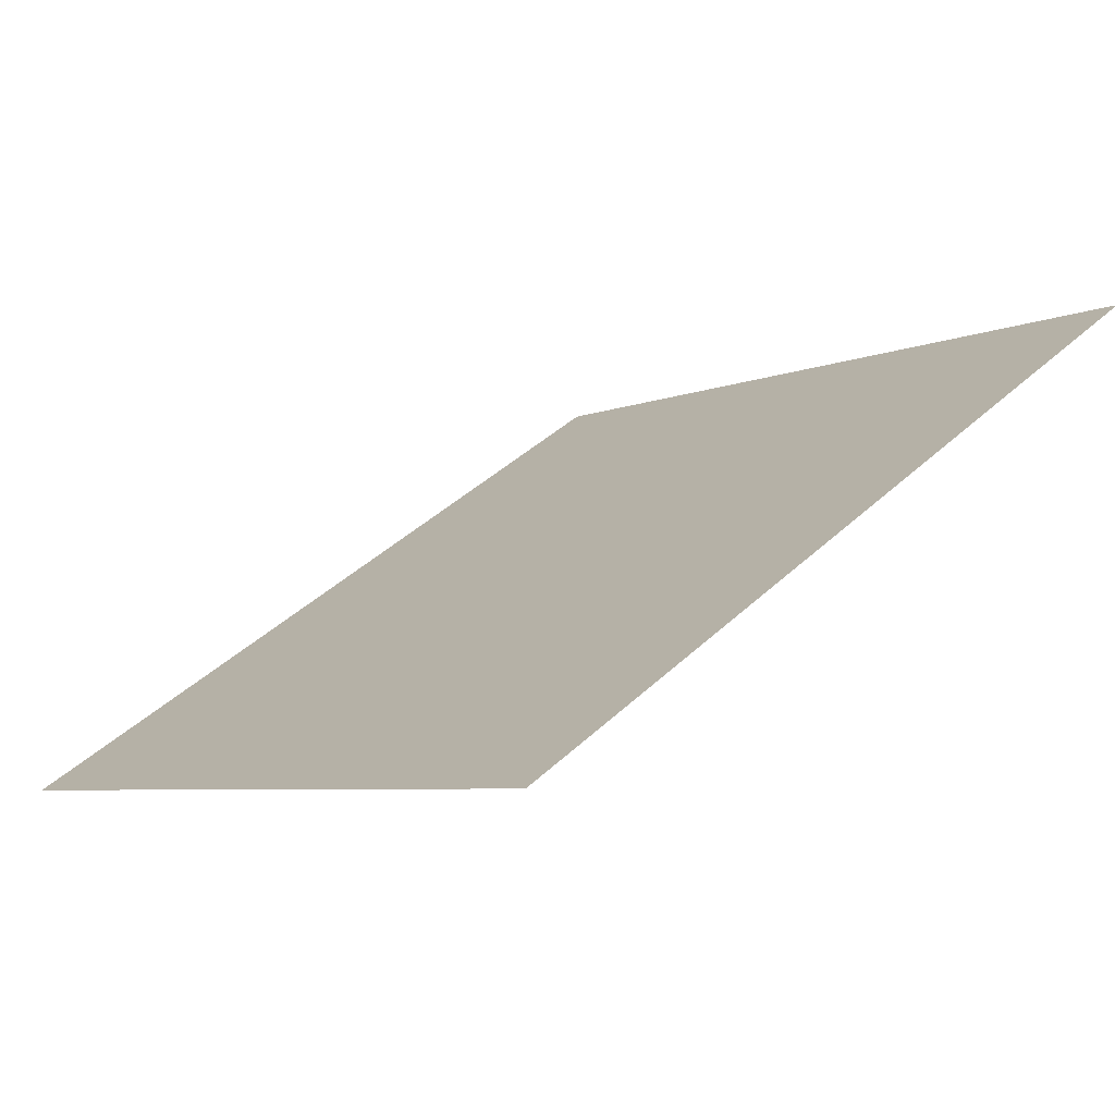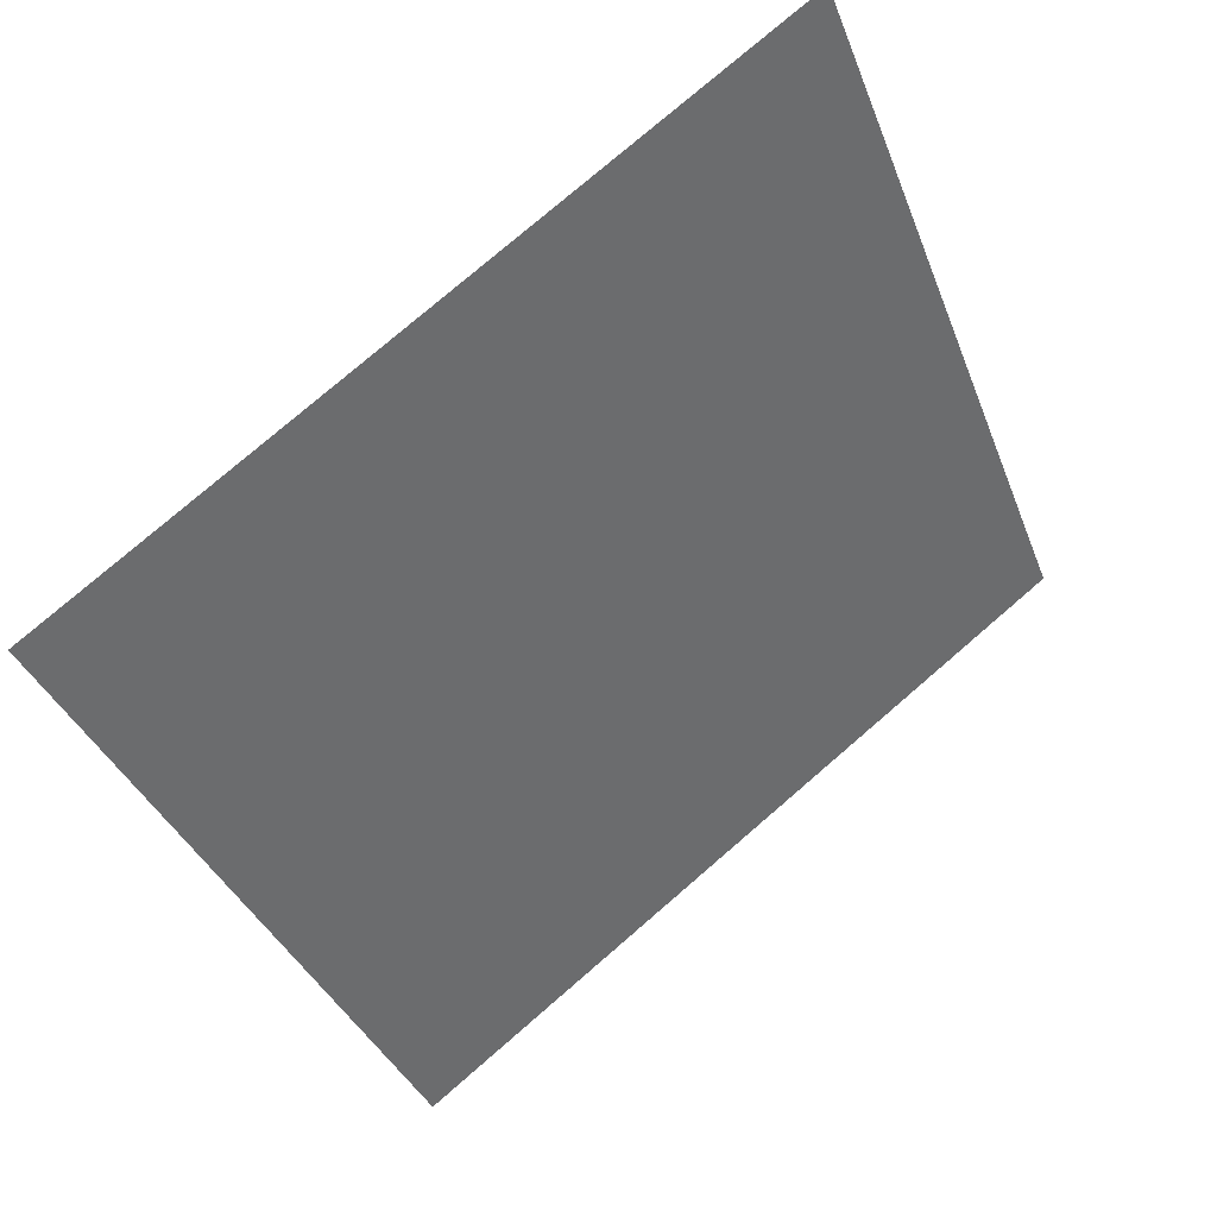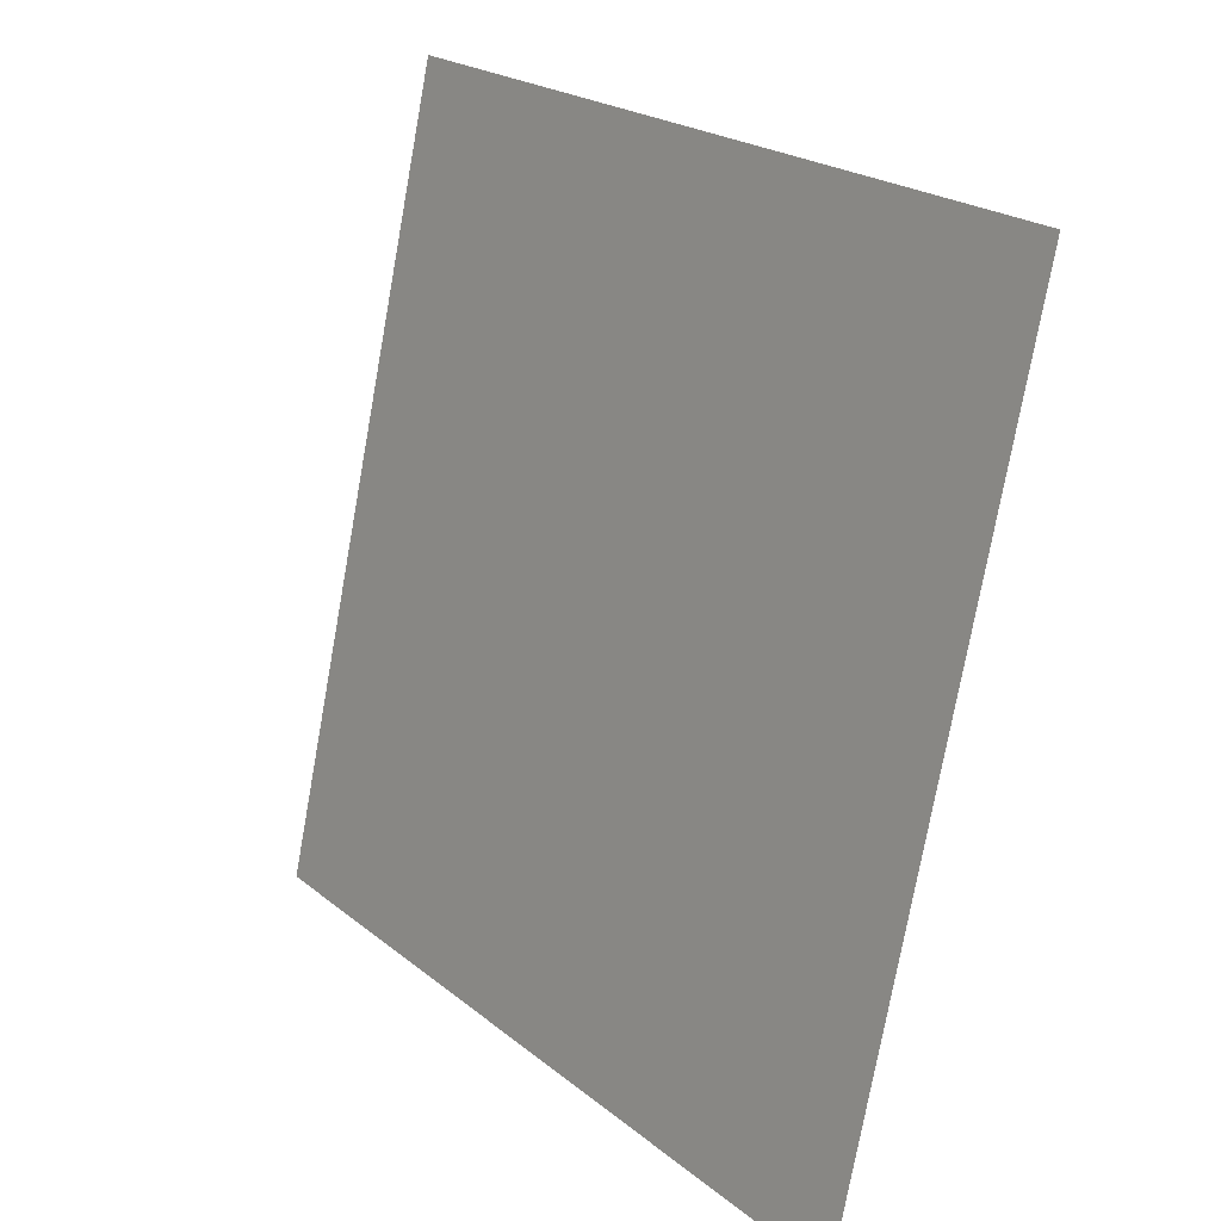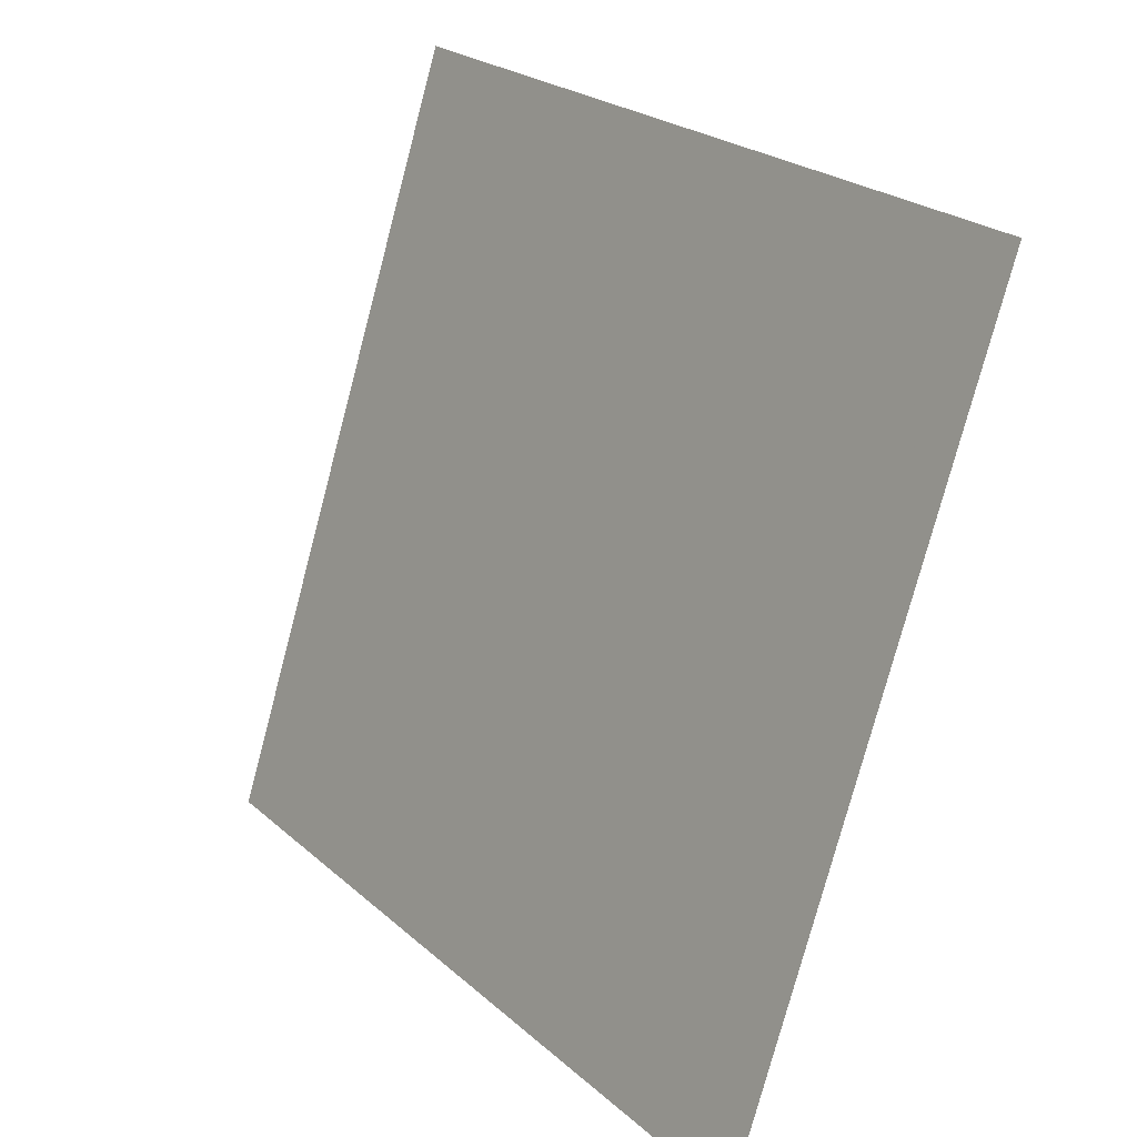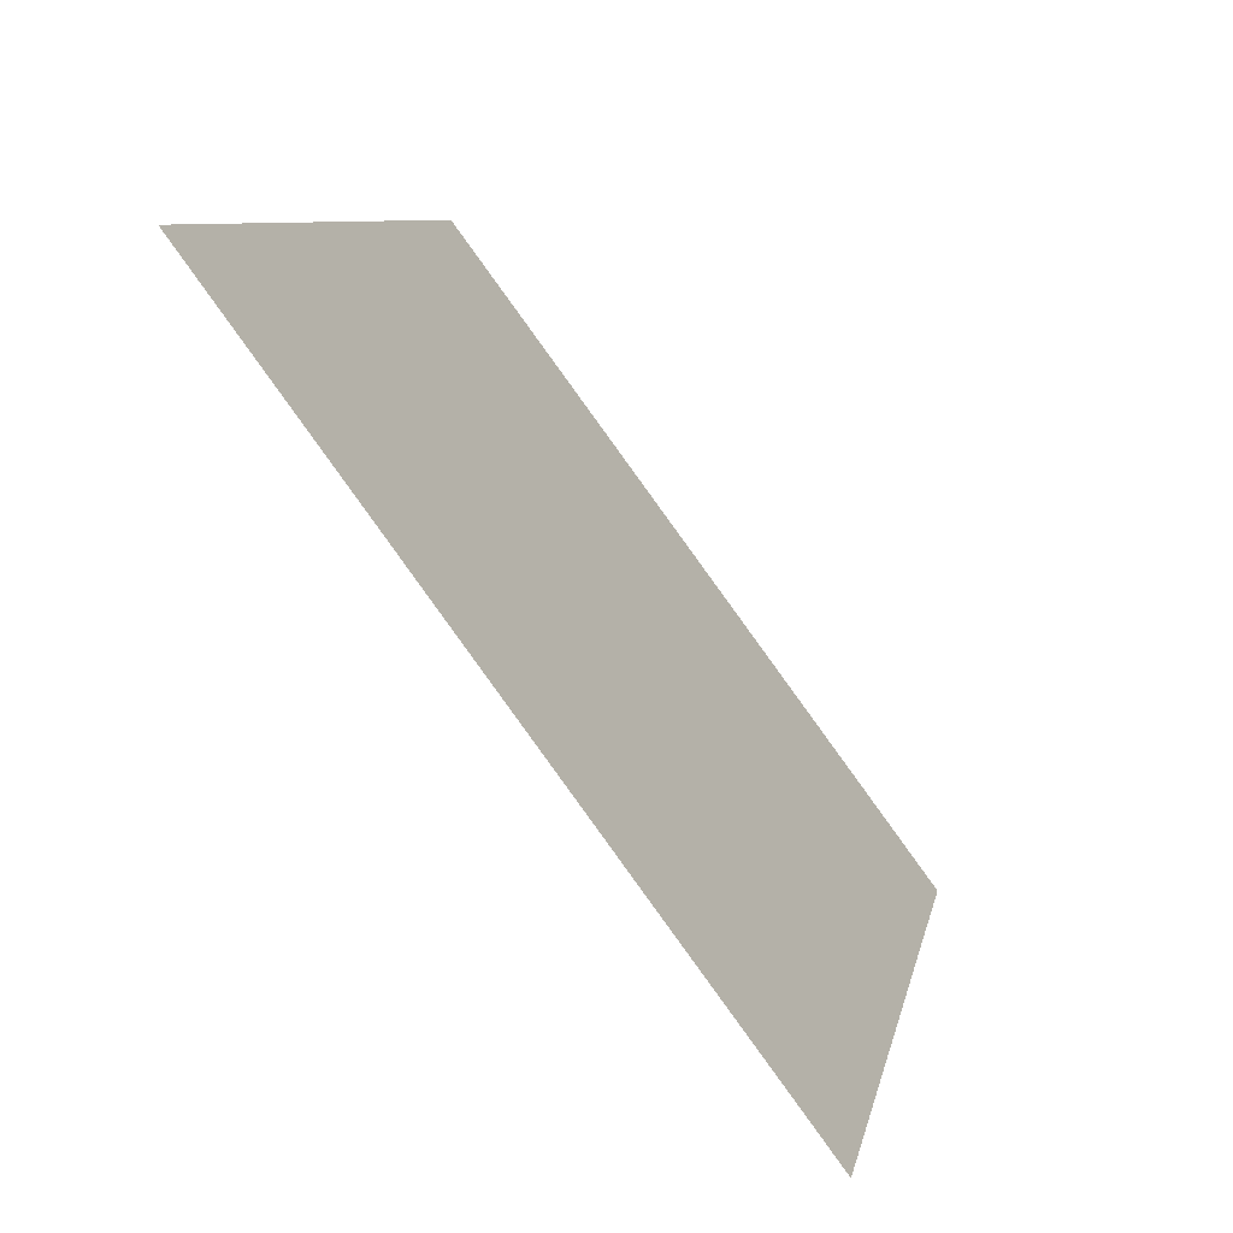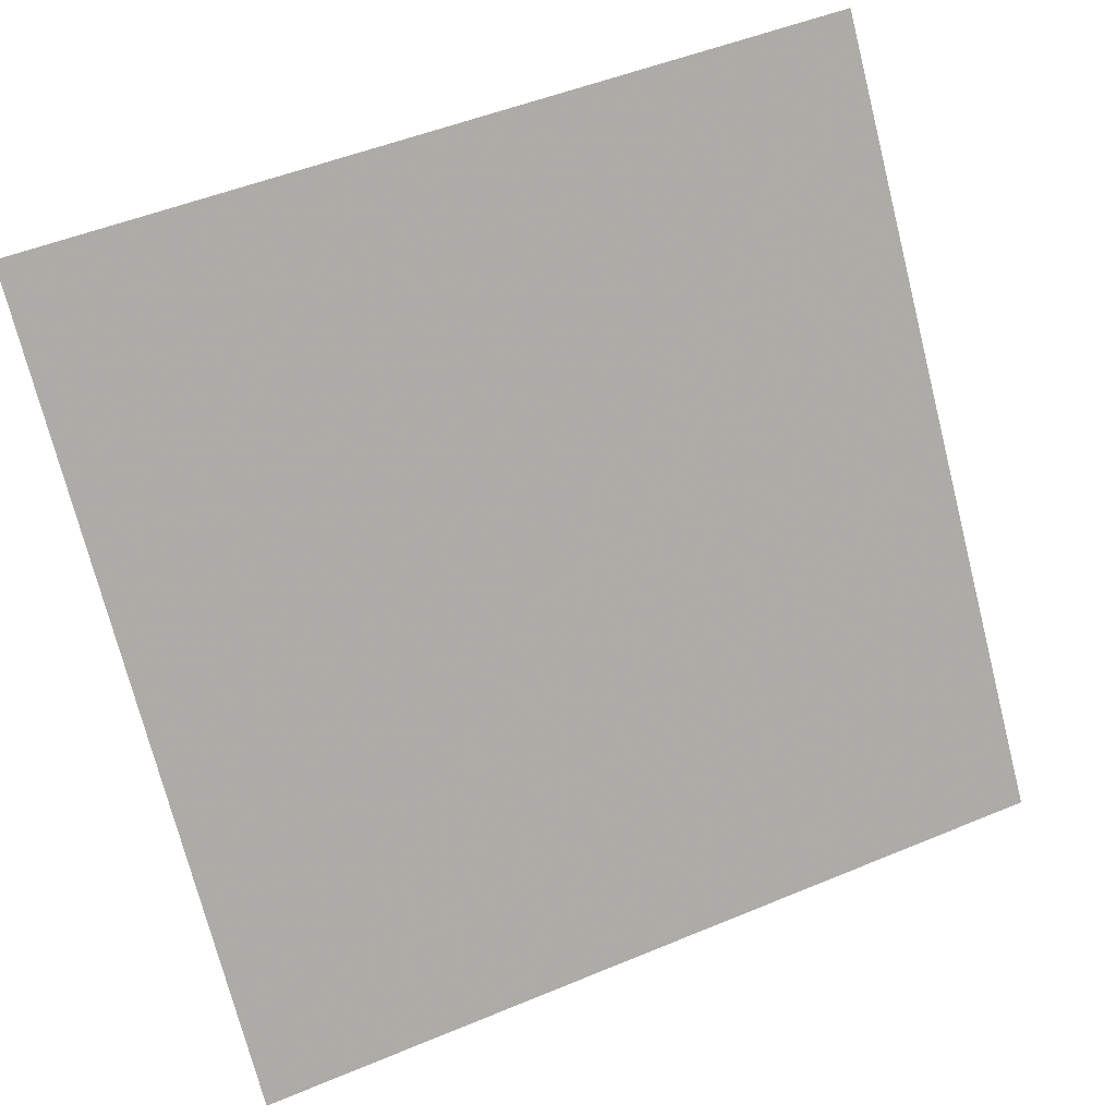
<metadata>
{"format":"obj","ext":"obj","renderer":"f3d","projection":"perspective","resolution":1024,"background":"white","views":[{"elev":43.1,"azim":-47.9,"up":"+Y"},{"elev":-35.2,"azim":-69.9,"up":"+Y"},{"elev":-75.2,"azim":-101.6,"up":"+Z"},{"elev":-76.5,"azim":-106.2,"up":"+Z"},{"elev":9.1,"azim":-80.5,"up":"+Z"},{"elev":51.1,"azim":-26.0,"up":"+Z"}]}
</metadata>
<code>
v 0.1497 0.7391 0.4479
v 0.1431 0.7393 0.448
v 0.1433 0.7432 0.4533
v 0.1498 0.743 0.4532
f 4 3 2 1

</code>
